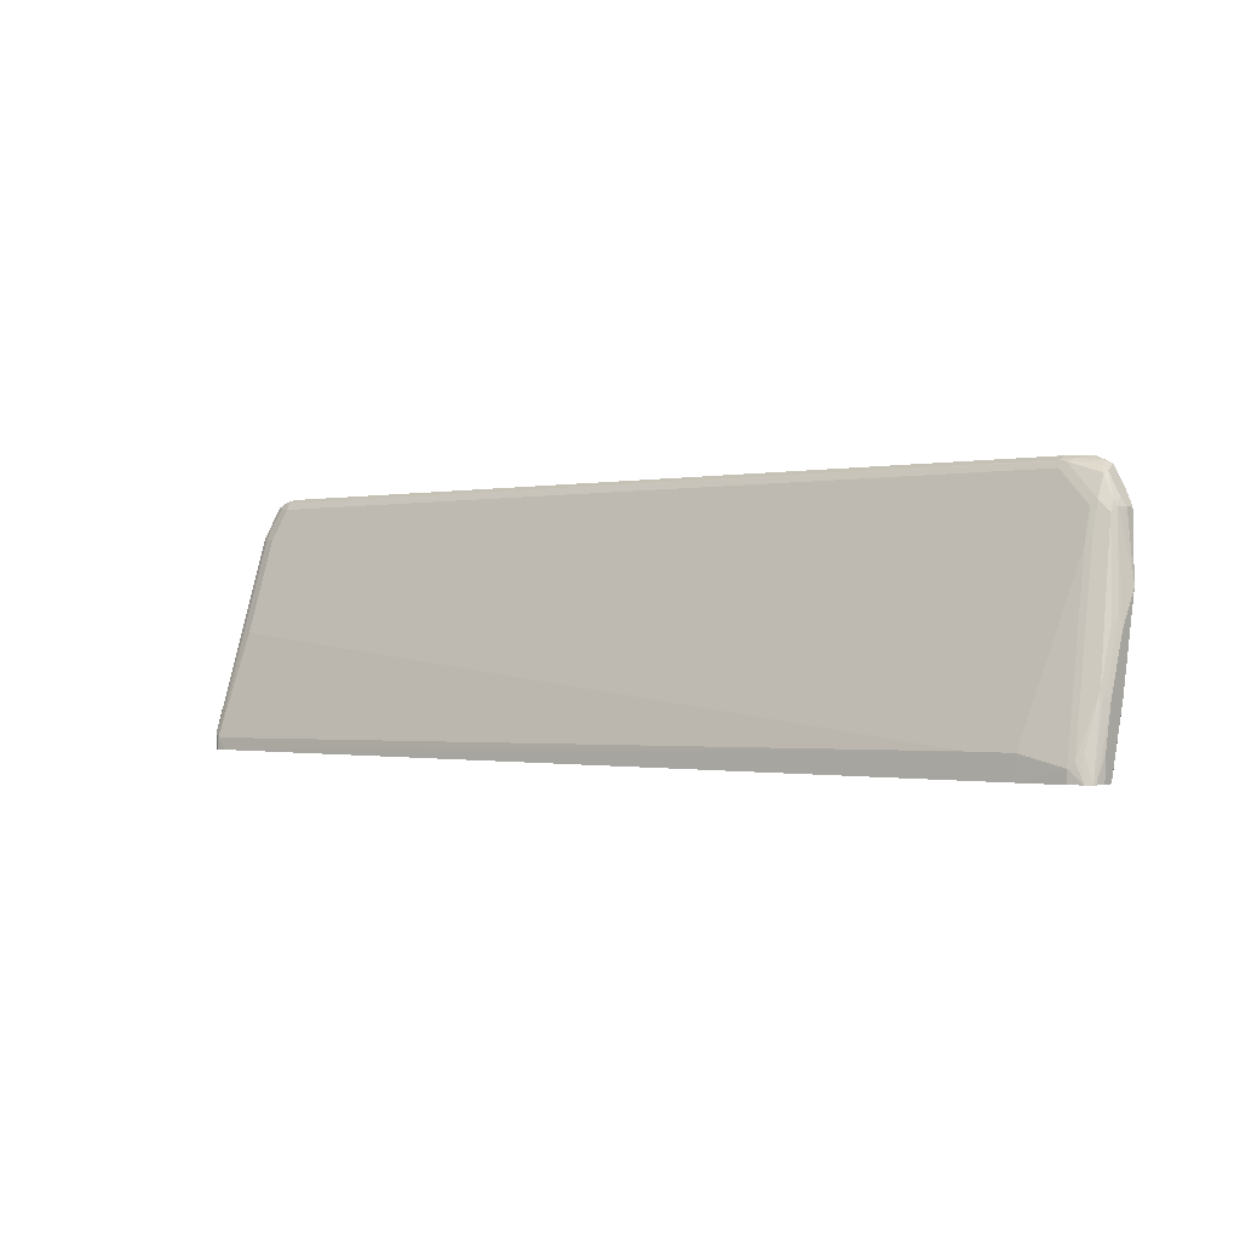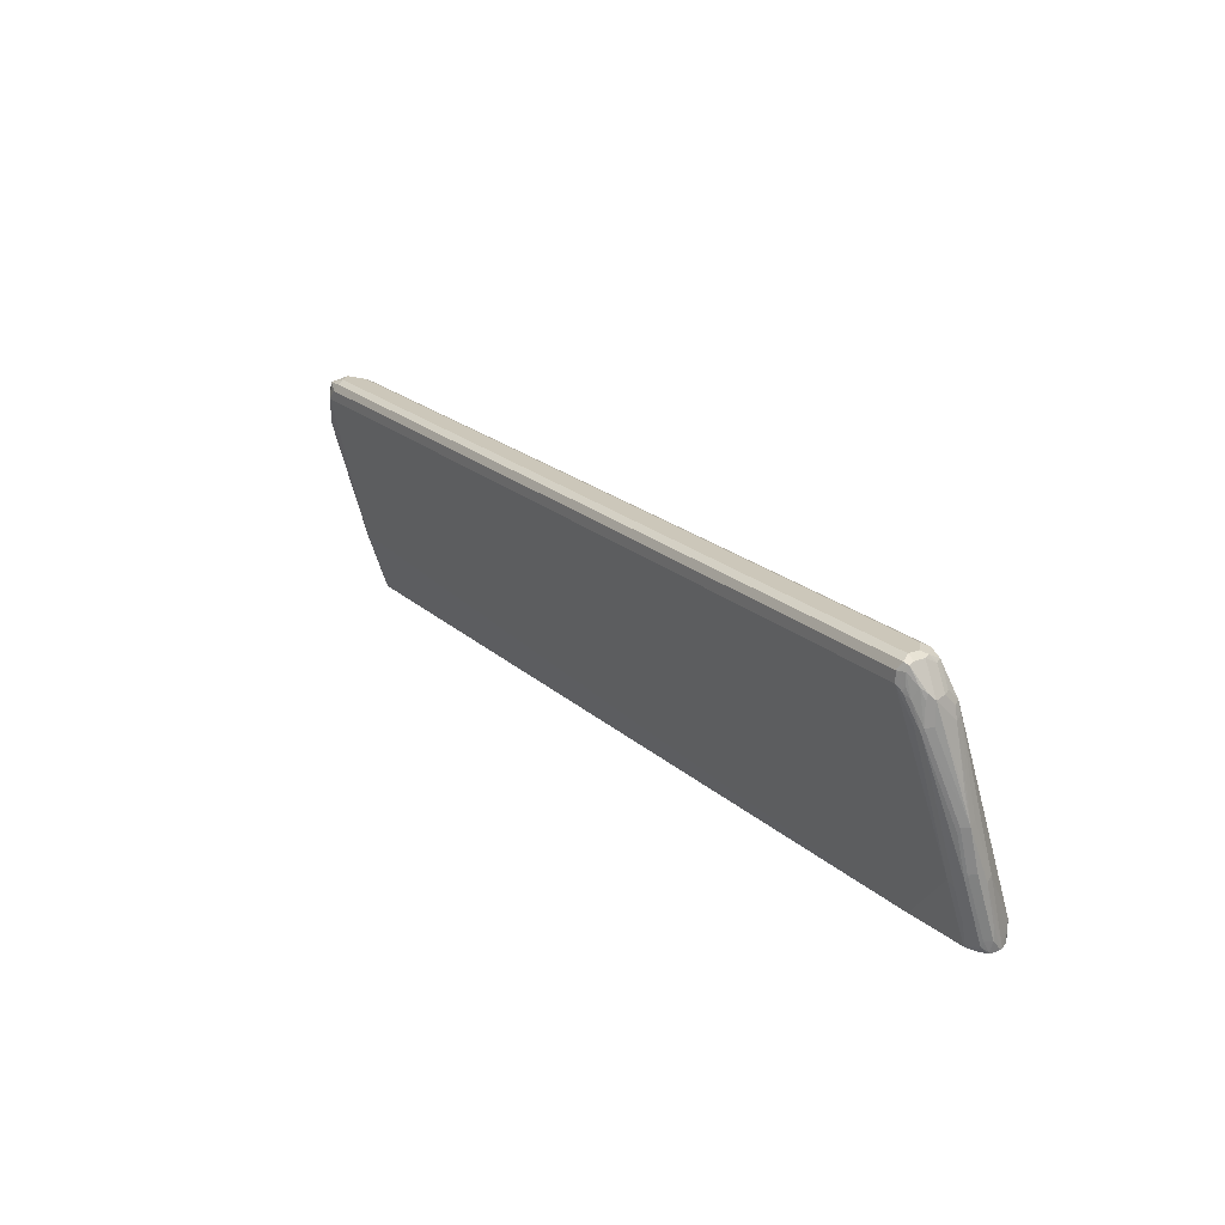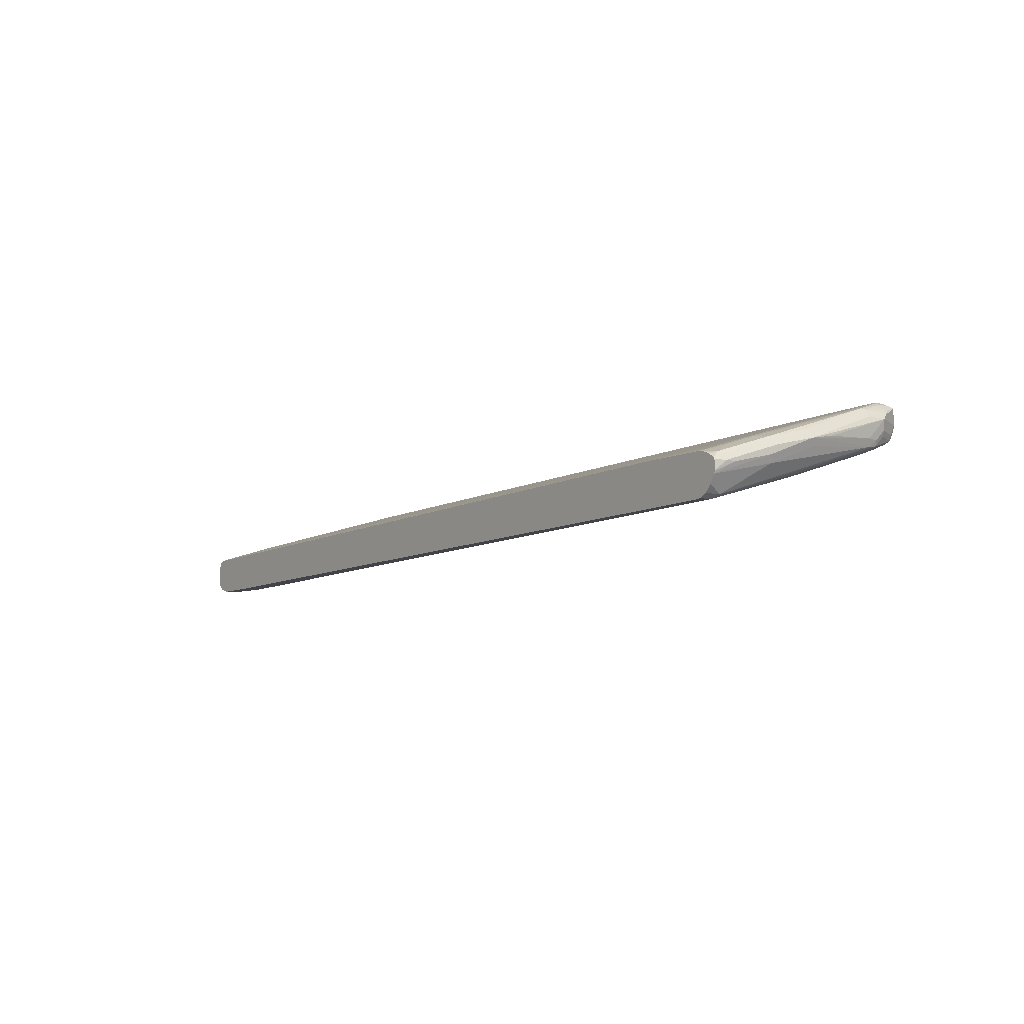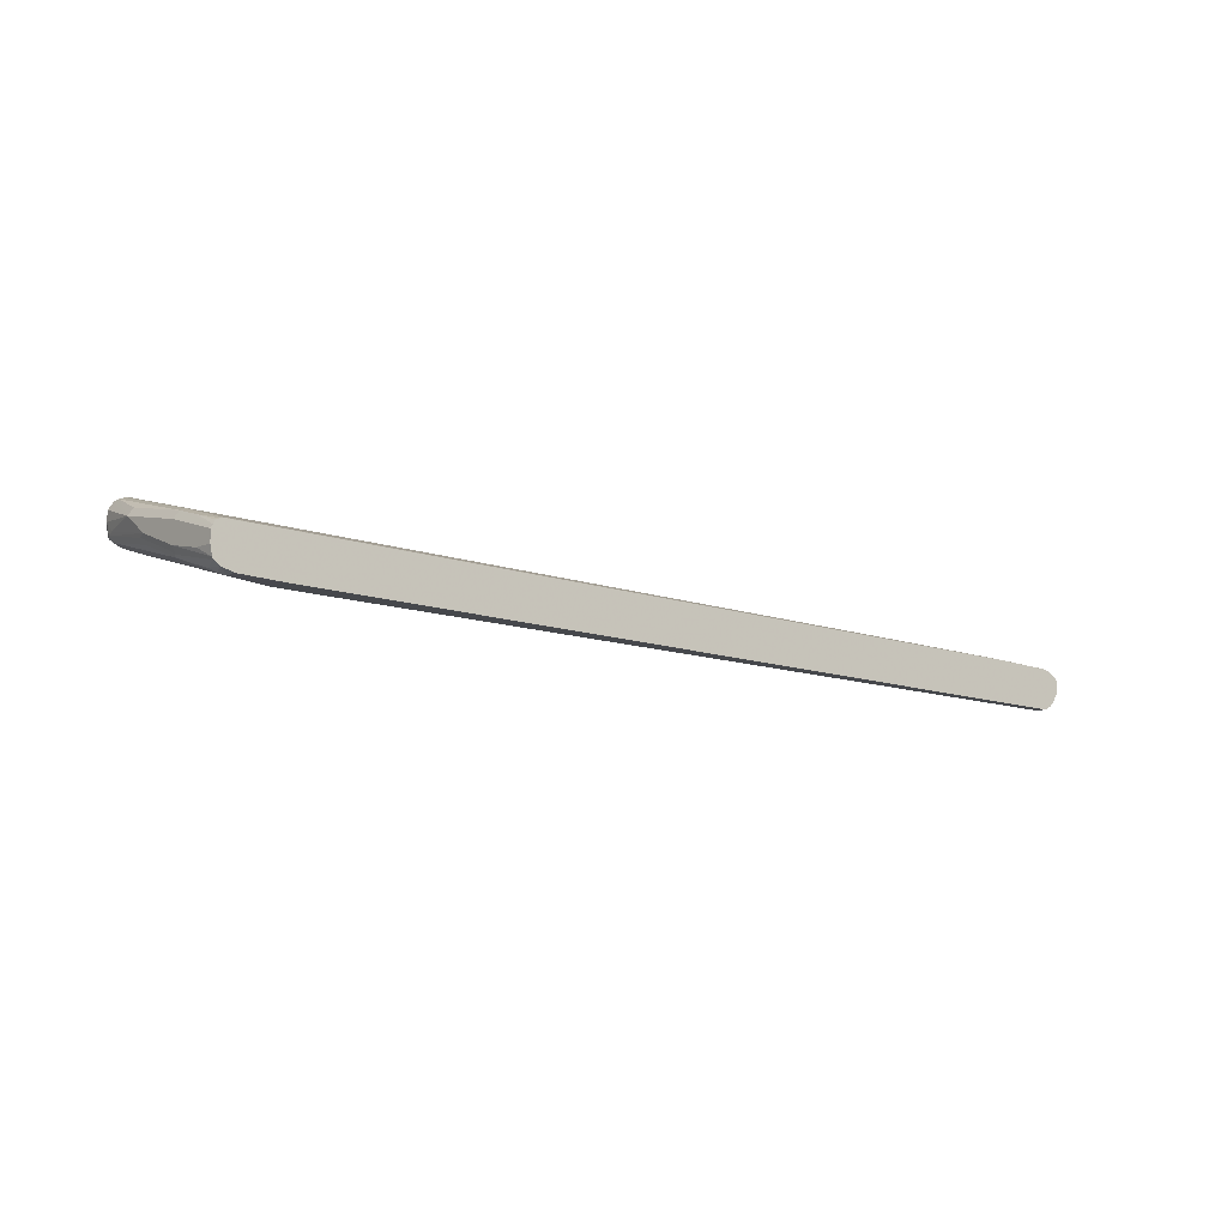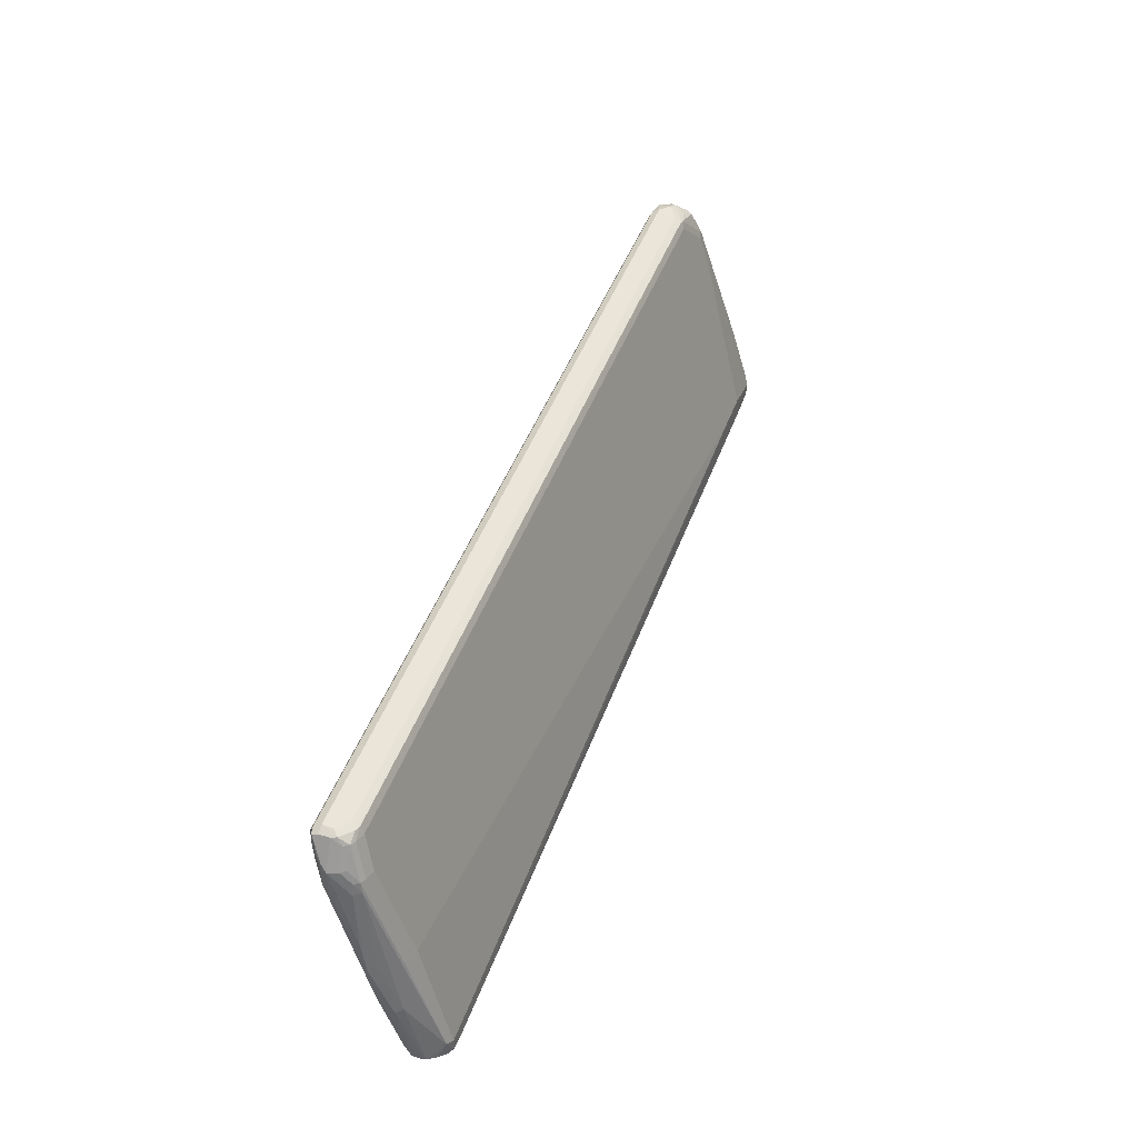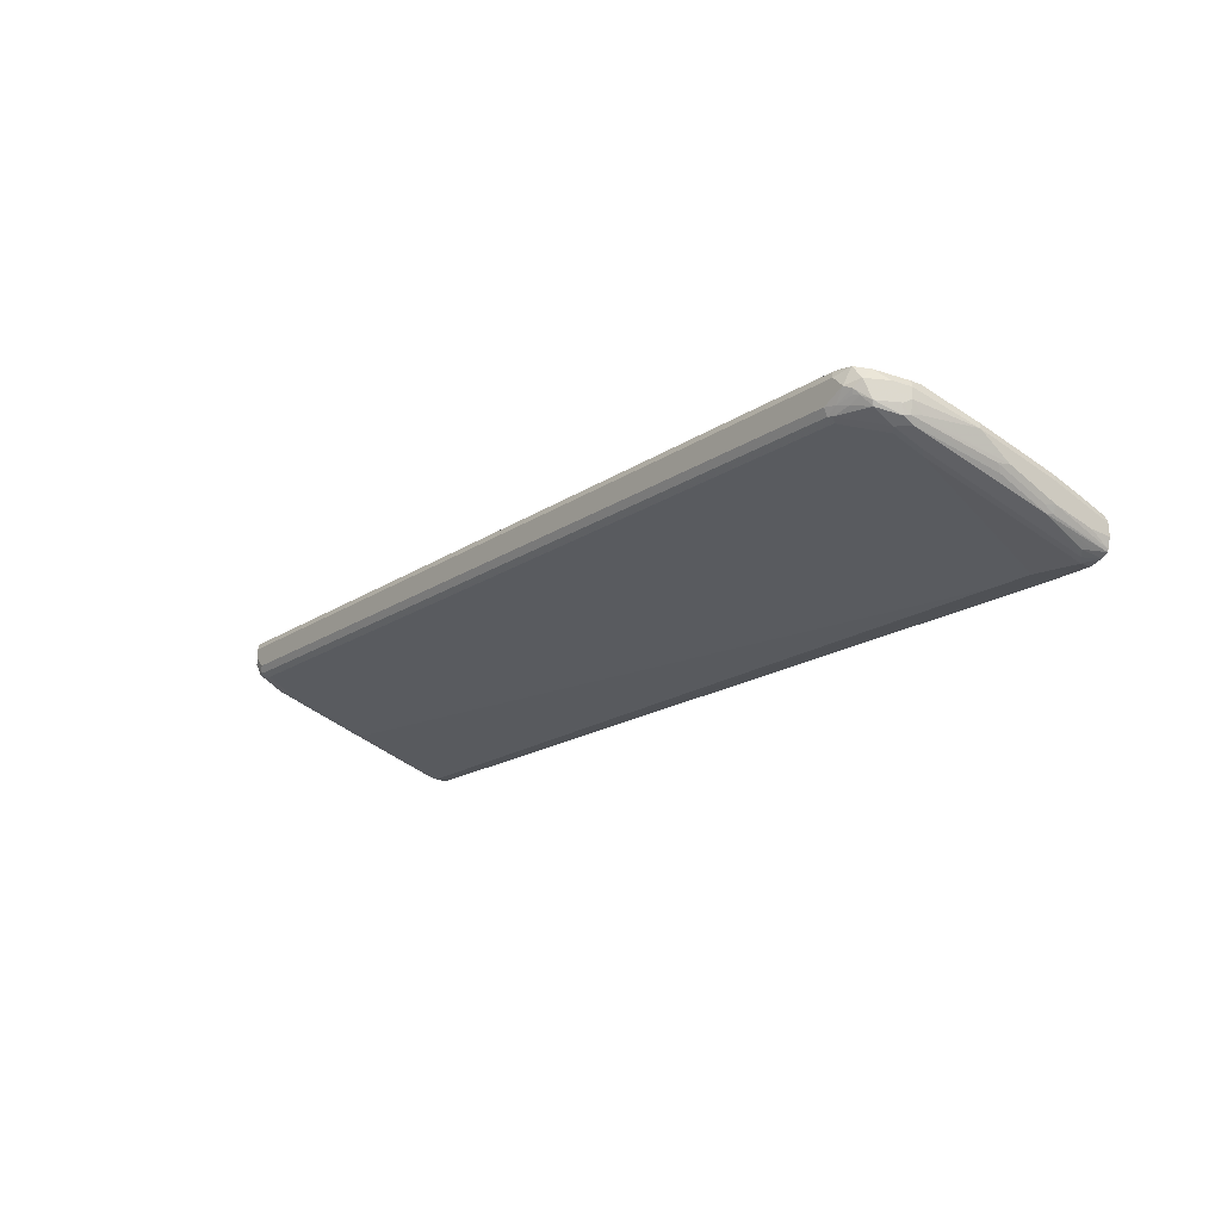
<metadata>
{"format":"obj","ext":"obj","renderer":"f3d","projection":"perspective","resolution":1024,"background":"white","views":[{"elev":-0.7,"azim":37.3,"up":"+Z"},{"elev":21.4,"azim":-123.5,"up":"+Z"},{"elev":-8.8,"azim":-125.2,"up":"+Y"},{"elev":-13.0,"azim":141.9,"up":"+Y"},{"elev":45.0,"azim":-70.7,"up":"+Z"},{"elev":-18.5,"azim":51.5,"up":"+Y"}]}
</metadata>
<code>
v -0.794 0.03468 0.1882
v -0.7975 0.05202 0.2254
v -0.7975 0.05202 0.208
v -0.7937 0.05138 0.1882
v -0.7926 0.03075 0.1882
v -0.7975 0.06936 0.2947
v -0.7975 0.06936 0.2601
v -0.7915 0.06357 0.208
v -0.7931 0.05418 0.1907
v -0.7918 0.0548 0.1882
v -0.7915 0.05779 0.3005
v -0.7847 0.01754 0.1882
v -0.7742 0.005781 0.2139
v -0.7975 0.104 0.3814
v -0.7975 0.08668 0.3121
v -0.7915 0.08092 0.2601
v -0.7887 0.08236 0.2514
v -0.7887 0.06502 0.1994
v -0.7825 0.06098 0.1882
v -0.7915 0.09247 0.3872
v -0.7742 0.05779 0.3699
v -0.7742 0.1098 0.5258
v -0.7742 0.005781 0.1882
v -0.7627 -0.0005512 0.1882
v -0.7627 1.245e-05 0.208
v -0.7627 0.05636 0.3836
v -0.7714 0.06068 0.3858
v -0.7714 0.1127 0.5417
v -0.7915 0.1156 0.3814
v -0.78 0.1213 0.5201
v -0.7931 0.1127 0.4247
v -0.78 0.156 0.5547
v -0.78 0.156 0.5201
v -0.7742 0.1676 0.5201
v -0.7915 0.09822 0.3121
v -0.7887 0.09967 0.3034
v -0.7714 0.08236 0.2341
v -0.7651 0.0681 0.1882
v -0.7775 0.06348 0.1882
v -0.7758 0.1213 0.5396
v -0.7453 -0.001246 0.1882
v -0.7453 0.05202 0.3814
v 0.624 1.245e-05 0.2254
v -0.7627 0.1083 0.5396
v -0.7714 0.13 0.5591
v -0.7758 0.1387 0.5569
v -0.7453 0.1257 0.5916
v -0.7541 0.13 0.5937
v -0.7887 0.117 0.3727
v -0.78 0.1387 0.5374
v -0.7758 0.1647 0.5634
v -0.7569 0.156 0.6009
v -0.7742 0.1676 0.5547
v -0.7692 0.1734 0.5721
v -0.7627 0.1799 0.5547
v -0.7714 0.169 0.5114
v -0.7714 0.09967 0.2861
v -0.7627 0.104 0.2947
v -0.7627 0.06936 0.1907
v -0.6574 0.0706 0.1882
v 0.6896 -0.001246 0.1882
v -0.7453 0.104 0.5374
v 0.6933 1.245e-05 0.2254
v -0.7584 0.1387 0.5916
v -0.728 0.1213 0.5894
v -0.728 0.1271 0.6009
v -0.7367 0.13 0.6024
v -0.7541 0.1474 0.6024
v -0.7584 0.182 0.5981
v -0.7569 0.1734 0.6009
v -0.7569 0.1849 0.5894
v -0.7569 0.1849 0.5721
v -0.7541 0.1864 0.5634
v -0.7453 0.1907 0.5721
v -0.7627 0.1734 0.5201
v 0.78 0.104 0.2947
v -0.6401 0.0706 0.1882
v 0.7082 -0.000927 0.1882
v 0.7627 1.245e-05 0.208
v 0.7453 0.104 0.5374
v 0.7453 0.08668 0.4854
v 0.6933 0.1213 0.5894
v 0.7021 0.1257 0.5981
v 0.6933 0.1271 0.6009
v -0.728 0.1387 0.6068
v 0.6933 0.1387 0.6068
v -0.7453 0.156 0.6068
v -0.7453 0.1734 0.6068
v -0.7511 0.1849 0.6009
v -0.7453 0.1907 0.5894
v 0.728 0.1907 0.5721
v 0.7627 0.1734 0.5201
v 0.7915 0.09822 0.289
v 0.7915 0.08092 0.237
v 0.78 0.06936 0.1907
v 0.78 0.0681 0.1882
v 0.7627 1.245e-05 0.1882
v 0.7825 0.005893 0.1882
v 0.7714 0.004353 0.2167
v 0.7541 0.1083 0.5461
v 0.7541 0.09102 0.4941
v 0.7541 0.1257 0.5807
v 0.728 0.1329 0.5952
v 0.7107 0.1365 0.6024
v 0.728 0.156 0.6068
v 0.7107 0.1734 0.6068
v 0.7049 0.1849 0.6009
v 0.7107 0.1907 0.5894
v 0.7252 0.1878 0.5865
v 0.7367 0.182 0.5981
v 0.7511 0.1791 0.5778
v 0.7627 0.1734 0.5374
v 0.7742 0.1676 0.5143
v 0.7915 0.1329 0.4276
v 0.7975 0.08668 0.2947
v 0.795 0.057 0.1882
v 0.7915 0.06357 0.1882
v 0.785 0.06686 0.1882
v 0.7918 0.01206 0.1882
v 0.78 0.01085 0.2254
v 0.7887 0.03902 0.3034
v 0.7714 0.02168 0.2687
v 0.7714 0.03902 0.3207
v 0.7714 0.1083 0.5287
v 0.7714 0.117 0.5461
v 0.7569 0.1329 0.5836
v 0.7453 0.1409 0.5937
v 0.7367 0.143 0.5981
v 0.7395 0.1502 0.6009
v 0.7511 0.1618 0.5952
v 0.7684 0.1618 0.5605
v 0.7714 0.1647 0.5461
v 0.7742 0.1676 0.5316
v 0.7975 0.1213 0.4334
v 0.7975 0.06936 0.2427
v 0.7975 0.05202 0.1907
v 0.7968 0.05202 0.1882
v 0.7937 0.01549 0.1882
v 0.7915 0.04046 0.2947
v 0.7858 0.01157 0.208
v 0.7931 0.04986 0.3121
v 0.7887 0.07368 0.3901
v 0.7758 0.1192 0.5374
v 0.7742 0.1329 0.549
v 0.78 0.156 0.5374
v 0.78 0.1387 0.5374
v 0.78 0.1213 0.5201
v 0.7975 0.08668 0.3814
v 0.7975 0.04952 0.1882
v 0.7975 0.0322 0.1882
v 0.7975 0.03468 0.2254
v 0.7975 0.05202 0.2947
v 0.7931 0.08452 0.3987
f 1 2 3
f 89 108 90
f 89 107 108
f 88 107 89
f 88 106 107
f 86 104 105
f 85 88 87
f 85 106 88
f 85 105 106
f 85 86 105
f 84 104 86
f 83 104 84
f 83 103 104
f 83 102 103
f 83 100 102
f 81 101 100
f 91 108 109
f 81 99 101
f 91 109 110
f 91 111 112
f 99 121 122
f 99 120 121
f 98 120 99
f 98 119 120
f 95 118 96
f 94 118 95
f 94 117 118
f 94 116 117
f 93 113 114
f 93 116 94
f 93 115 116
f 93 114 115
f 92 133 113
f 92 112 133
f 91 112 92
f 91 110 111
f 99 122 100
f 80 83 82
f 80 81 100
f 69 70 88
f 68 88 70
f 68 87 88
f 67 86 85
f 67 84 86
f 67 87 68
f 67 85 87
f 66 84 67
f 66 83 84
f 65 83 66
f 65 82 83
f 63 81 80
f 63 79 81
f 62 82 65
f 62 80 82
f 69 88 89
f 80 100 83
f 69 89 90
f 71 73 72
f 79 99 81
f 79 98 99
f 79 97 98
f 78 97 79
f 77 95 96
f 76 95 77
f 76 94 95
f 76 93 94
f 76 113 93
f 76 92 113
f 76 91 92
f 74 108 91
f 74 90 108
f 73 90 74
f 71 90 73
f 69 90 71
f 61 79 63
f 99 100 101
f 100 123 121
f 126 131 130
f 126 145 131
f 126 146 145
f 126 144 146
f 126 129 127
f 126 130 129
f 125 143 144
f 124 143 125
f 124 142 143
f 121 123 122
f 121 142 124
f 121 153 142
f 121 141 153
f 121 139 141
f 120 140 121
f 127 129 128
f 119 140 120
f 131 145 132
f 133 145 134
f 143 146 144
f 143 147 146
f 143 148 147
f 143 153 148
f 142 153 143
f 141 148 153
f 141 152 148
f 139 152 141
f 138 152 139
f 138 151 152
f 138 150 151
f 136 149 137
f 134 147 148
f 134 146 147
f 134 145 146
f 132 145 133
f 100 122 123
f 119 121 140
f 119 138 139
f 107 110 108
f 106 110 107
f 105 110 106
f 105 130 110
f 105 129 130
f 104 129 105
f 104 128 129
f 103 128 104
f 103 127 128
f 102 127 103
f 102 126 127
f 102 125 126
f 100 125 102
f 100 124 125
f 100 121 124
f 108 110 109
f 119 139 121
f 110 130 111
f 111 131 132
f 116 136 137
f 116 135 136
f 115 135 116
f 115 136 135
f 115 149 136
f 115 150 149
f 115 151 150
f 115 152 151
f 115 148 152
f 115 134 148
f 114 134 115
f 113 134 114
f 113 133 134
f 111 133 112
f 111 132 133
f 111 130 131
f 61 78 79
f 125 144 126
f 58 76 77
f 13 24 25
f 13 23 24
f 12 23 13
f 11 22 20
f 11 21 22
f 11 13 21
f 11 20 14
f 10 18 19
f 9 18 10
f 8 18 9
f 8 17 18
f 8 16 17
f 7 15 16
f 6 11 14
f 5 13 11
f 13 25 26
f 5 12 13
f 13 26 27
f 13 28 21
f 17 37 18
f 17 57 37
f 17 36 57
f 17 35 36
f 16 35 17
f 15 35 16
f 15 29 35
f 14 34 29
f 14 33 34
f 14 32 33
f 14 31 32
f 14 30 31
f 14 22 30
f 14 20 22
f 14 29 15
f 13 27 28
f 18 37 38
f 5 11 6
f 3 9 4
f 1 150 138
f 1 137 149
f 1 116 137
f 1 117 116
f 1 118 117
f 1 96 118
f 1 77 96
f 1 60 77
f 1 38 60
f 1 39 38
f 1 19 39
f 1 10 19
f 1 4 10
f 1 3 4
f 58 77 60
f 1 138 119
f 4 9 10
f 1 119 98
f 1 97 78
f 3 8 9
f 3 16 8
f 3 7 16
f 2 7 3
f 2 15 7
f 2 14 15
f 2 6 14
f 2 5 6
f 1 5 2
f 1 12 5
f 1 23 12
f 1 24 23
f 1 41 24
f 1 61 41
f 1 78 61
f 1 98 97
f 18 38 39
f 1 149 150
f 21 28 22
f 48 68 64
f 48 67 68
f 47 67 48
f 47 66 67
f 47 65 66
f 47 62 65
f 45 64 46
f 45 48 64
f 44 62 47
f 43 80 62
f 43 63 80
f 42 43 62
f 41 63 43
f 41 61 63
f 38 59 60
f 51 54 53
f 37 59 38
f 51 52 69
f 52 64 68
f 58 91 76
f 18 39 19
f 58 74 91
f 58 75 74
f 58 60 59
f 56 75 58
f 56 74 75
f 56 73 74
f 55 73 56
f 55 72 73
f 55 71 72
f 54 71 55
f 54 69 71
f 52 70 69
f 52 68 70
f 51 69 54
f 37 58 59
f 56 58 57
f 36 56 57
f 28 48 45
f 28 47 48
f 28 44 47
f 28 46 40
f 28 45 46
f 26 28 27
f 26 44 28
f 26 62 44
f 26 42 62
f 25 41 43
f 25 42 26
f 24 41 25
f 22 40 30
f 37 57 58
f 22 28 40
f 29 49 35
f 29 34 56
f 25 43 42
f 30 40 46
f 36 49 56
f 35 49 36
f 29 56 49
f 34 54 55
f 34 53 54
f 34 51 53
f 33 51 34
f 32 52 51
f 34 55 56
f 30 50 31
f 32 64 52
f 32 46 64
f 32 50 46
f 32 51 33
f 31 50 32
f 30 46 50

</code>
